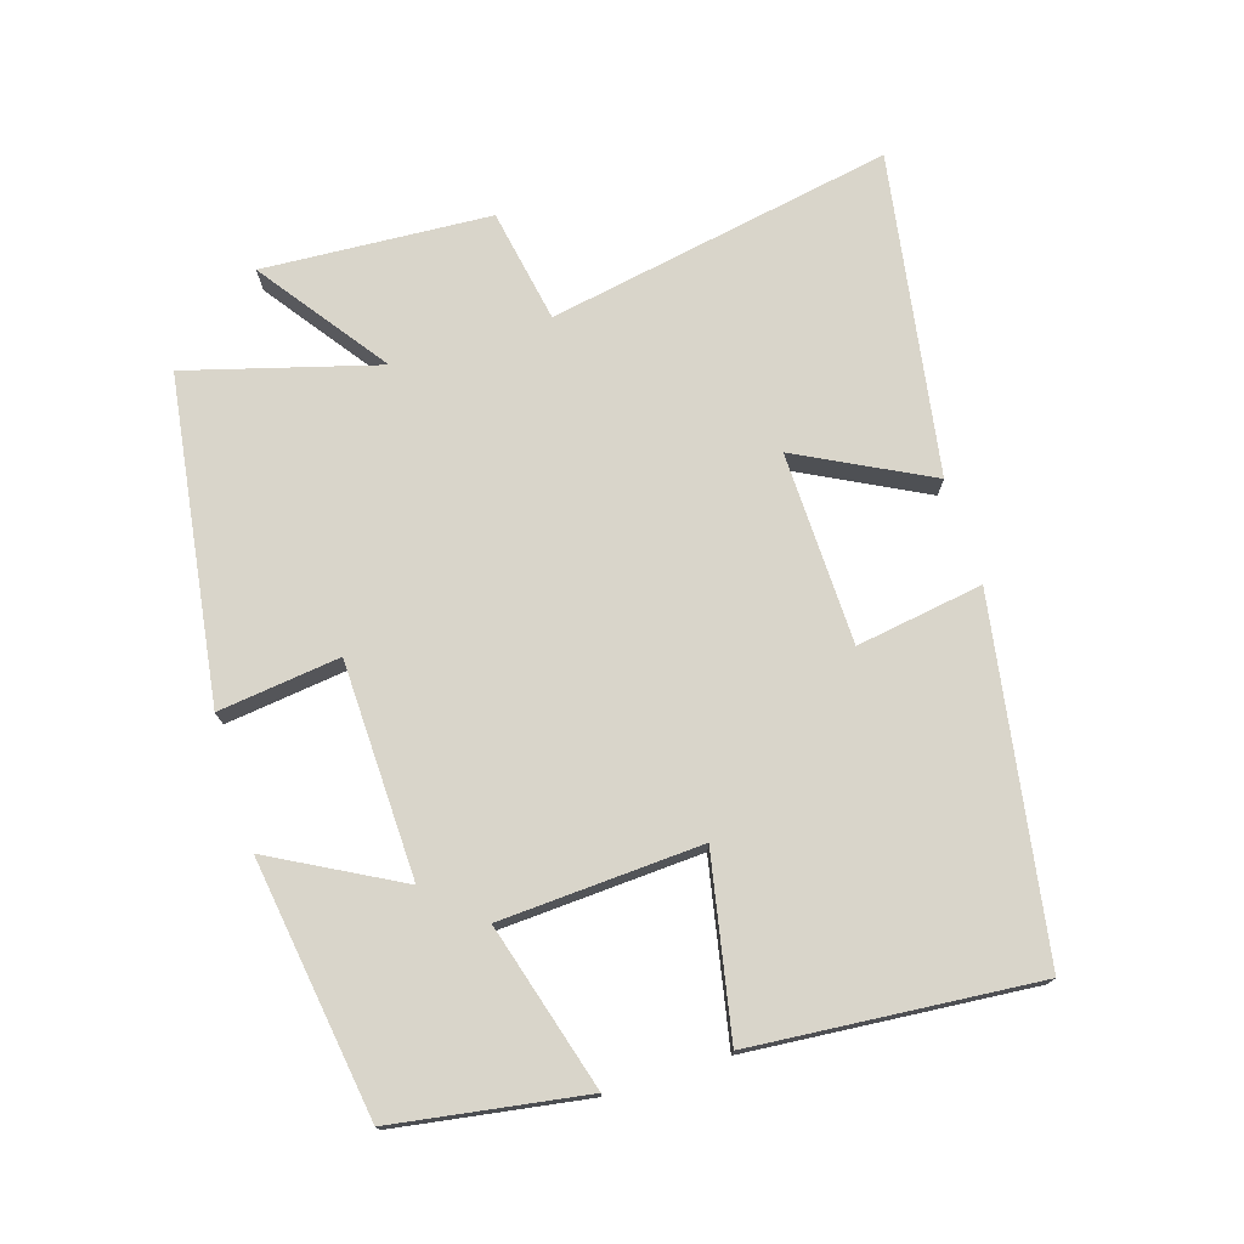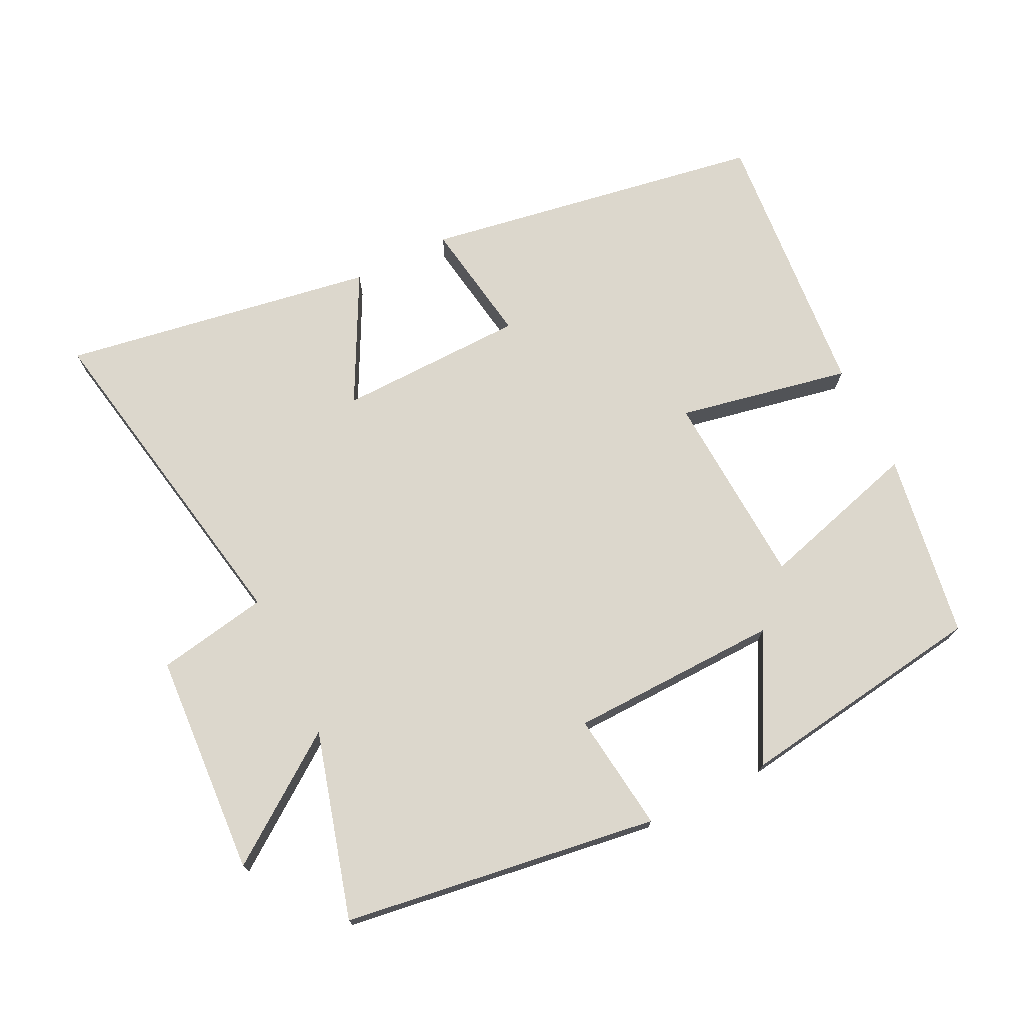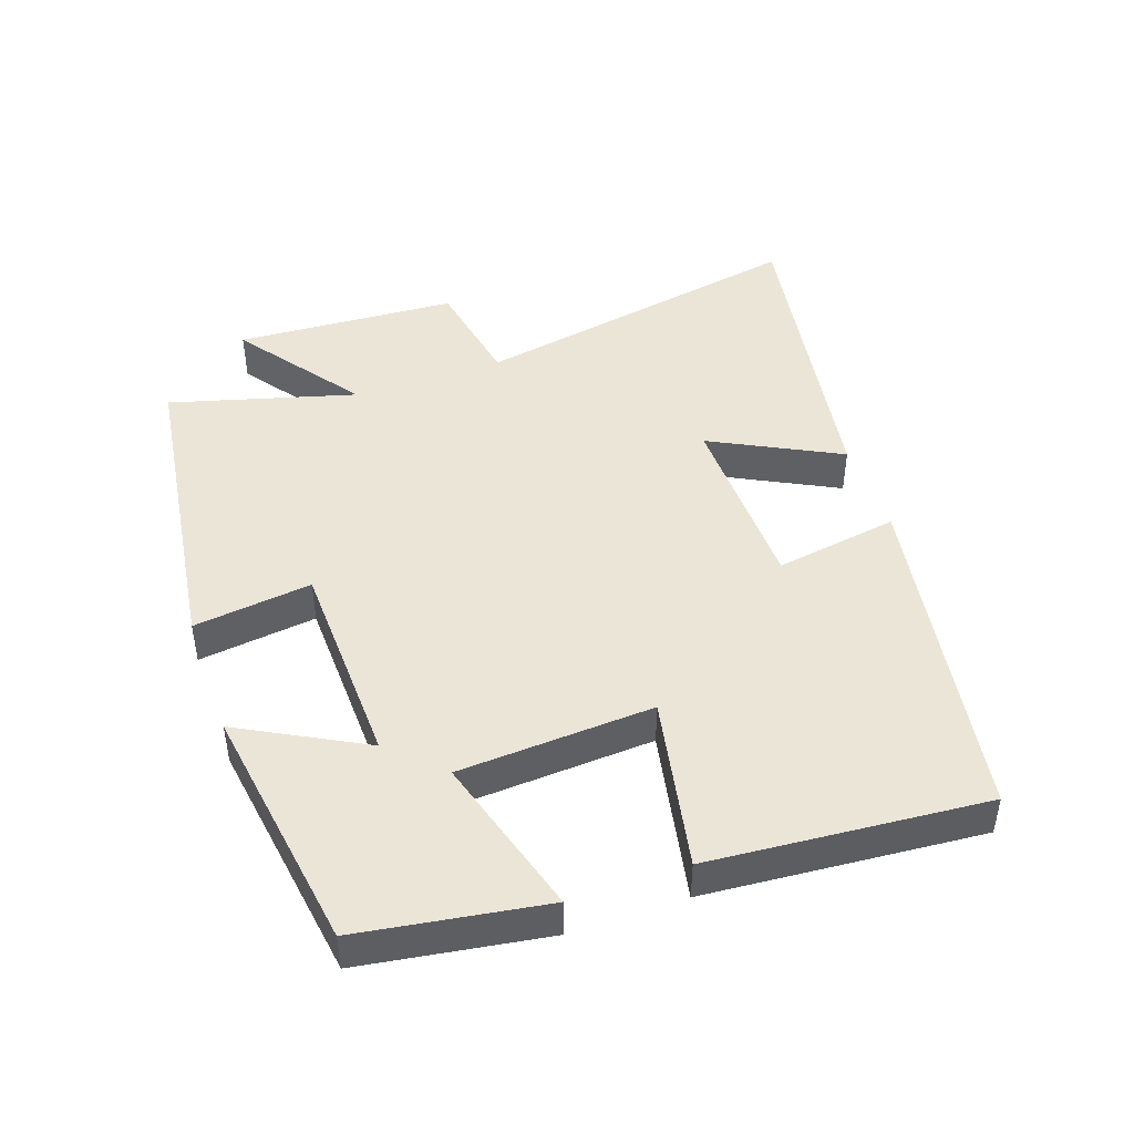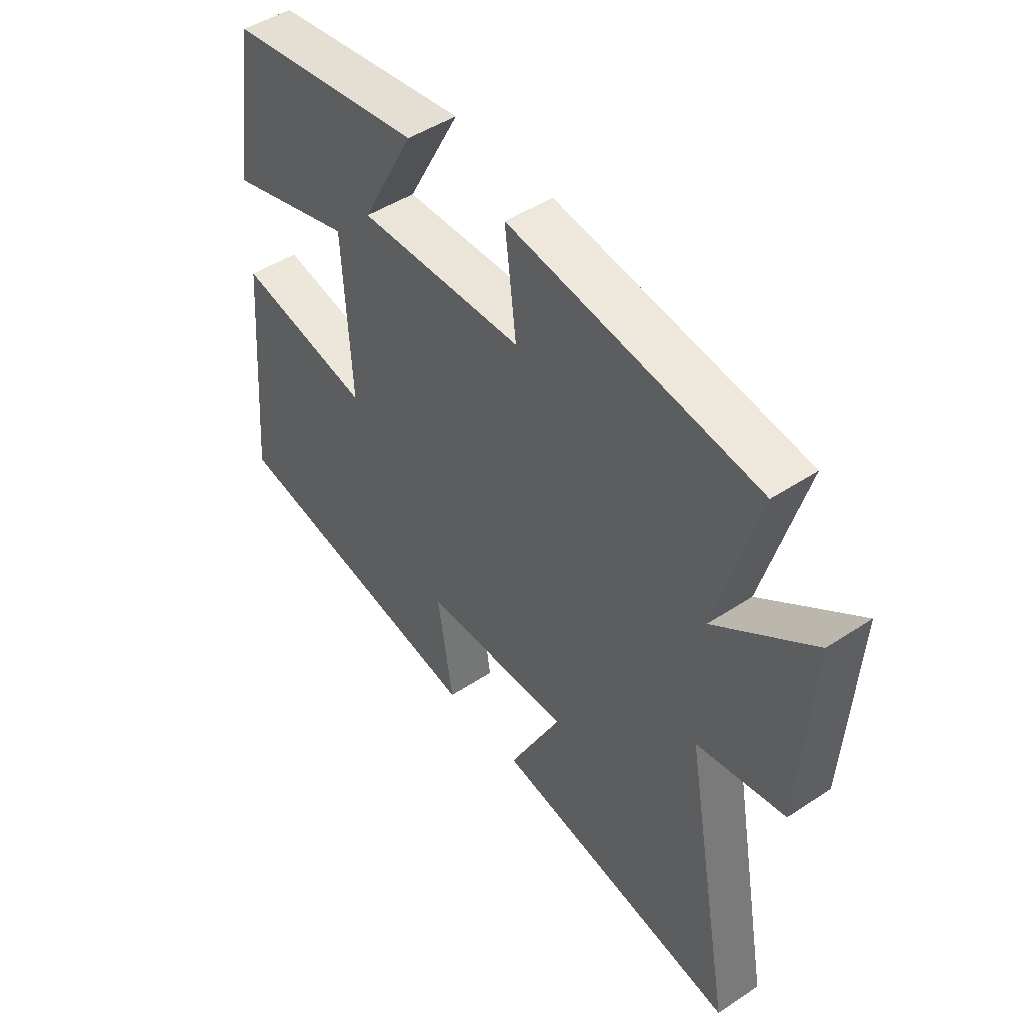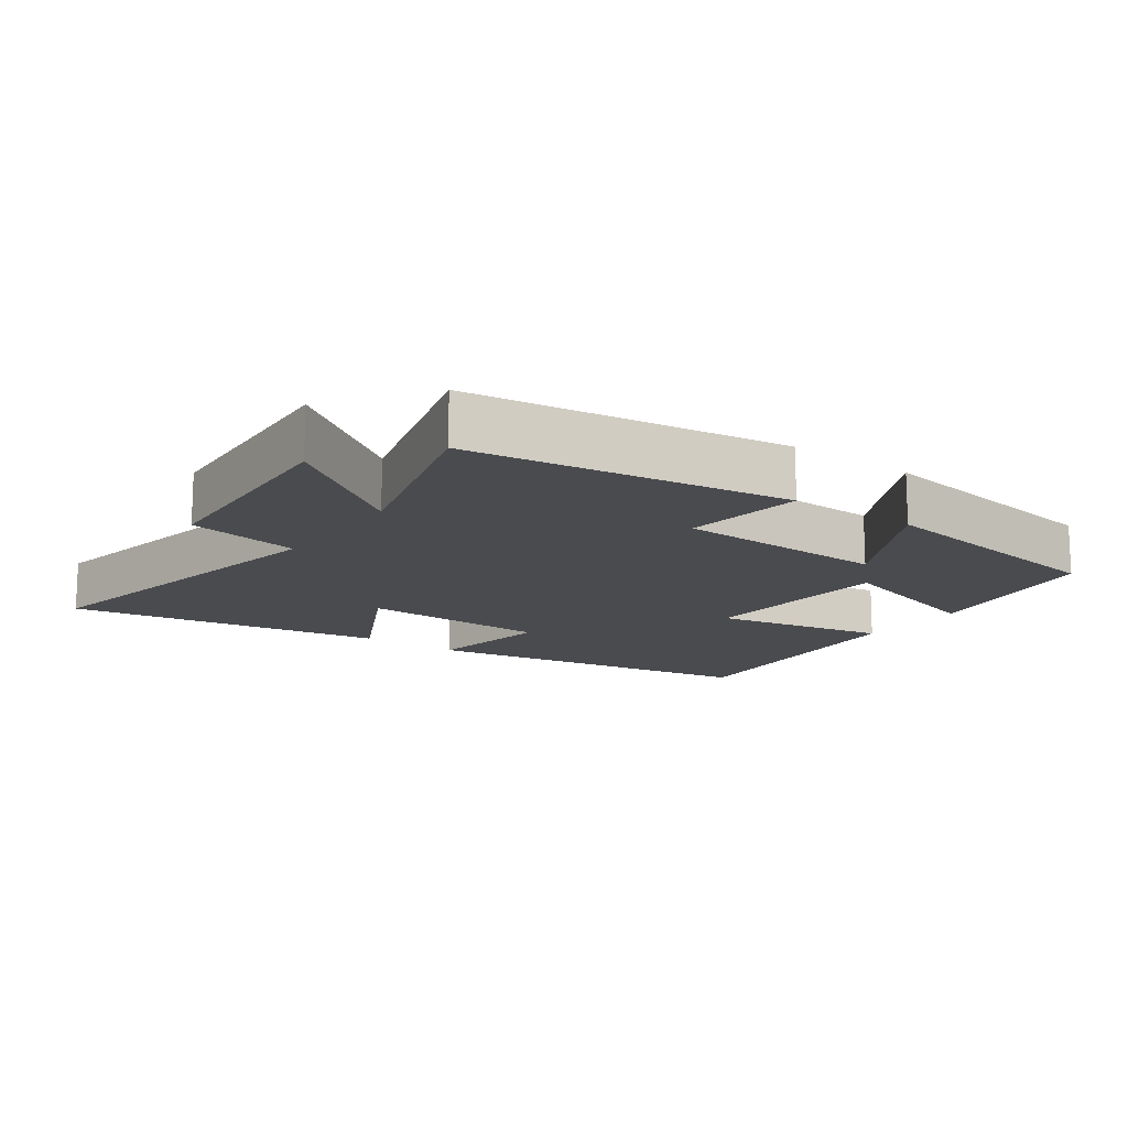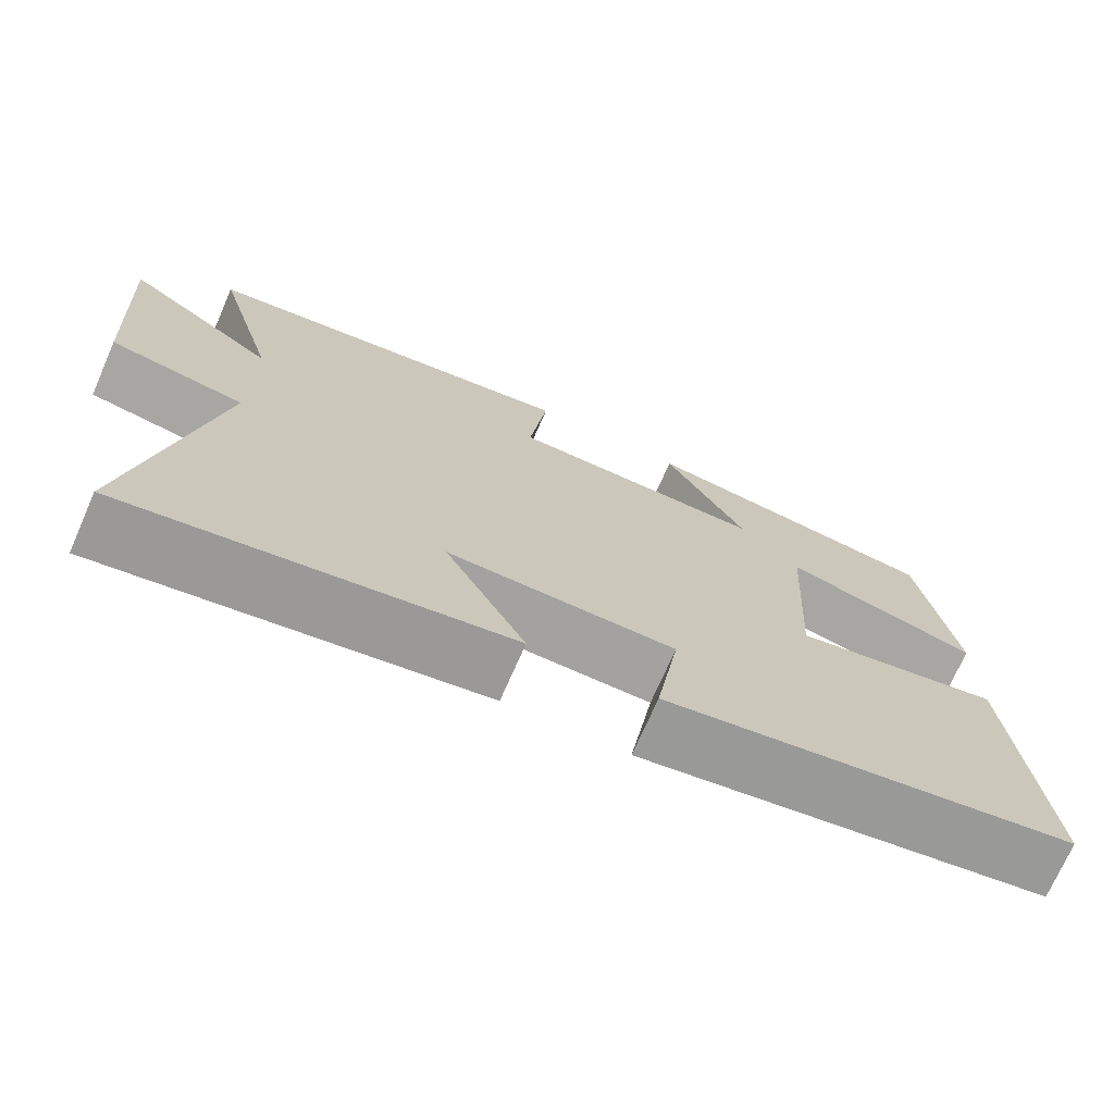
<metadata>
{"format":"obj","ext":"obj","renderer":"f3d","projection":"perspective","resolution":1024,"background":"white","views":[{"elev":74.7,"azim":72.6,"up":"+Y"},{"elev":73.0,"azim":-26.3,"up":"+Y"},{"elev":45.7,"azim":70.6,"up":"+Y"},{"elev":46.8,"azim":-126.9,"up":"+Z"},{"elev":-14.3,"azim":-35.8,"up":"+Y"},{"elev":-72.3,"azim":-23.7,"up":"+Z"}]}
</metadata>
<code>
v -0.593 0.07 -0.577
v -0.5 0.07 -0.073
v -0.666 0.07 -0.043
v -0.686 0.07 0.289
v -0.5 0.07 0.155
v -0.578 0.07 0.432
v -0.108 0.07 0.5
v -0.13 0.07 0.323
v 0.184 0.07 0.315
v 0.084 0.07 0.5
v 0.456 0.07 0.446
v 0.5 0.07 0.169
v 0.259 0.07 0.238
v 0.243 0.07 -0.054
v 0.5 0.07 -0.003
v 0.535 0.07 -0.415
v 0.026 0.07 -0.5
v 0.055 0.07 -0.315
v -0.225 0.07 -0.309
v -0.126 0.07 -0.5
v -0.593 0 -0.577
v -0.5 0 -0.073
v -0.666 0 -0.043
v -0.686 0 0.289
v -0.5 0 0.155
v -0.578 0 0.432
v -0.108 0 0.5
v -0.13 0 0.323
v 0.184 0 0.315
v 0.084 0 0.5
v 0.456 0 0.446
v 0.5 0 0.169
v 0.259 0 0.238
v 0.243 0 -0.054
v 0.5 0 -0.003
v 0.535 0 -0.415
v 0.026 0 -0.5
v 0.055 0 -0.315
v -0.225 0 -0.309
v -0.126 0 -0.5
f 19 20 1 2
f 18 19 2
f 16 17 18
f 15 16 18
f 14 15 18
f 13 14 18 2
f 11 12 13
f 10 11 13
f 9 10 13
f 13 2 3
f 9 13 3
f 8 9 3
f 5 6 7 8
f 5 8 3
f 3 4 5
f 22 21 40 39
f 22 39 38
f 38 37 36
f 38 36 35
f 38 35 34
f 22 38 34 33
f 33 32 31
f 33 31 30
f 33 30 29
f 23 22 33
f 23 33 29
f 23 29 28
f 28 27 26 25
f 23 28 25
f 25 24 23
f 1 21 22 2
f 2 22 23 3
f 3 23 24 4
f 4 24 25 5
f 5 25 26 6
f 6 26 27 7
f 7 27 28 8
f 8 28 29 9
f 9 29 30 10
f 10 30 31 11
f 11 31 32 12
f 12 32 33 13
f 13 33 34 14
f 14 34 35 15
f 15 35 36 16
f 16 36 37 17
f 17 37 38 18
f 18 38 39 19
f 19 39 40 20
f 20 40 21 1

</code>
